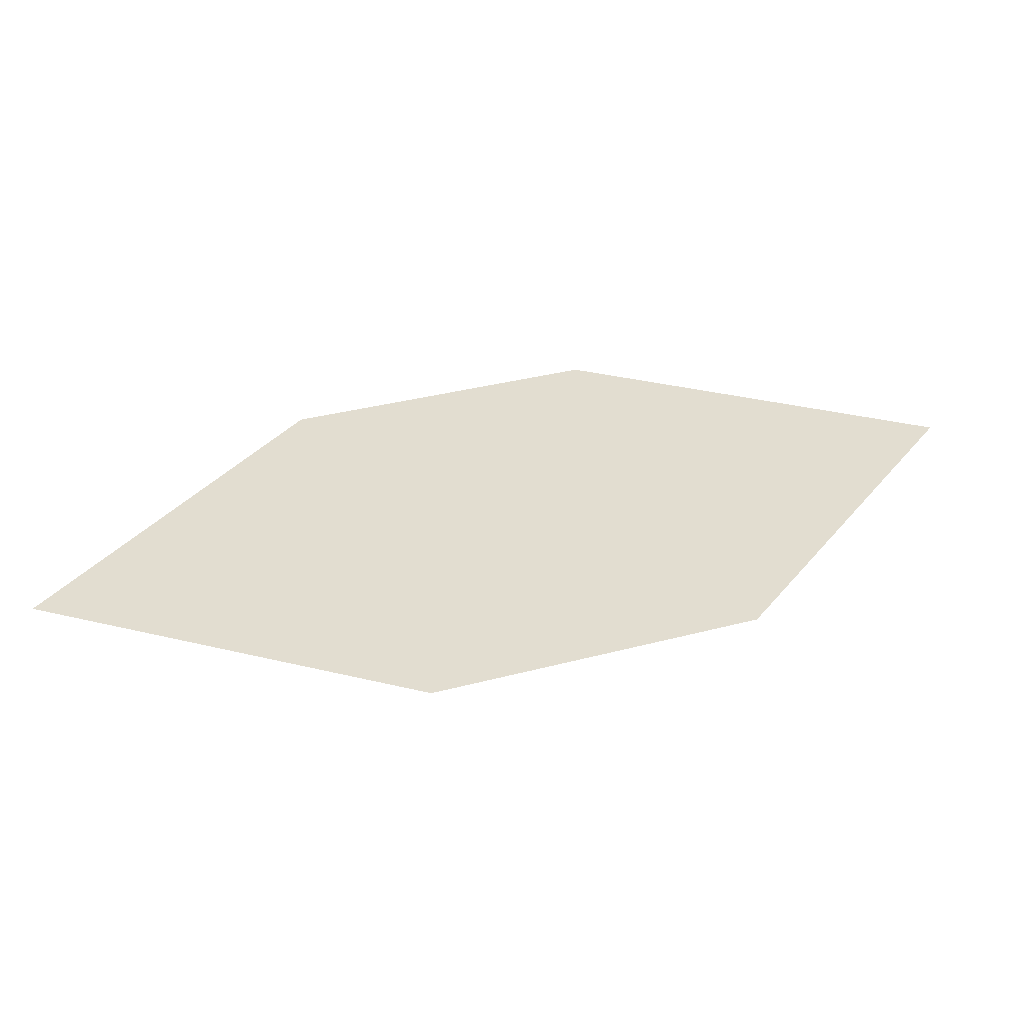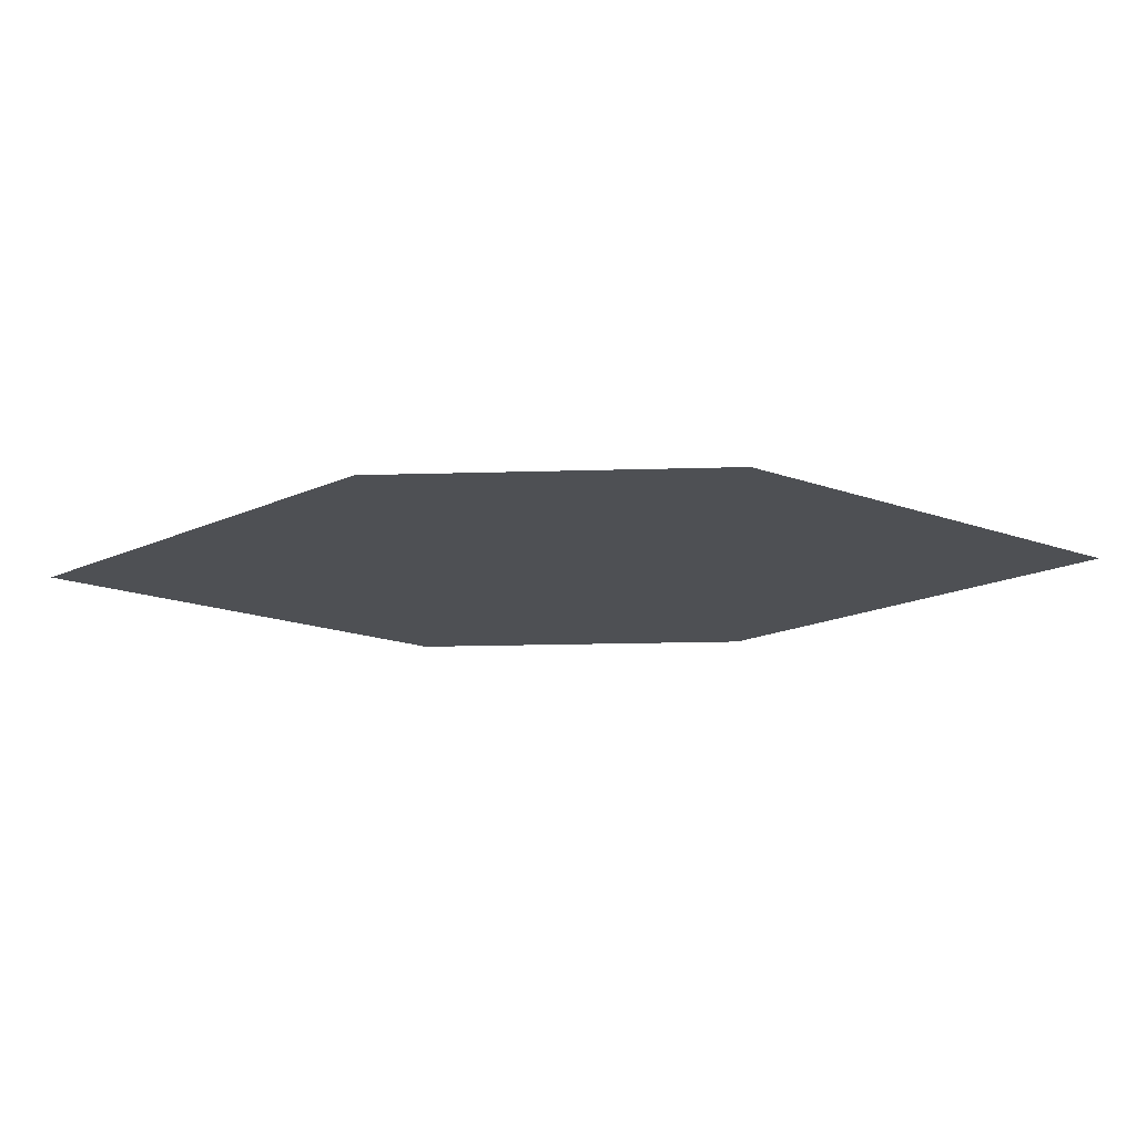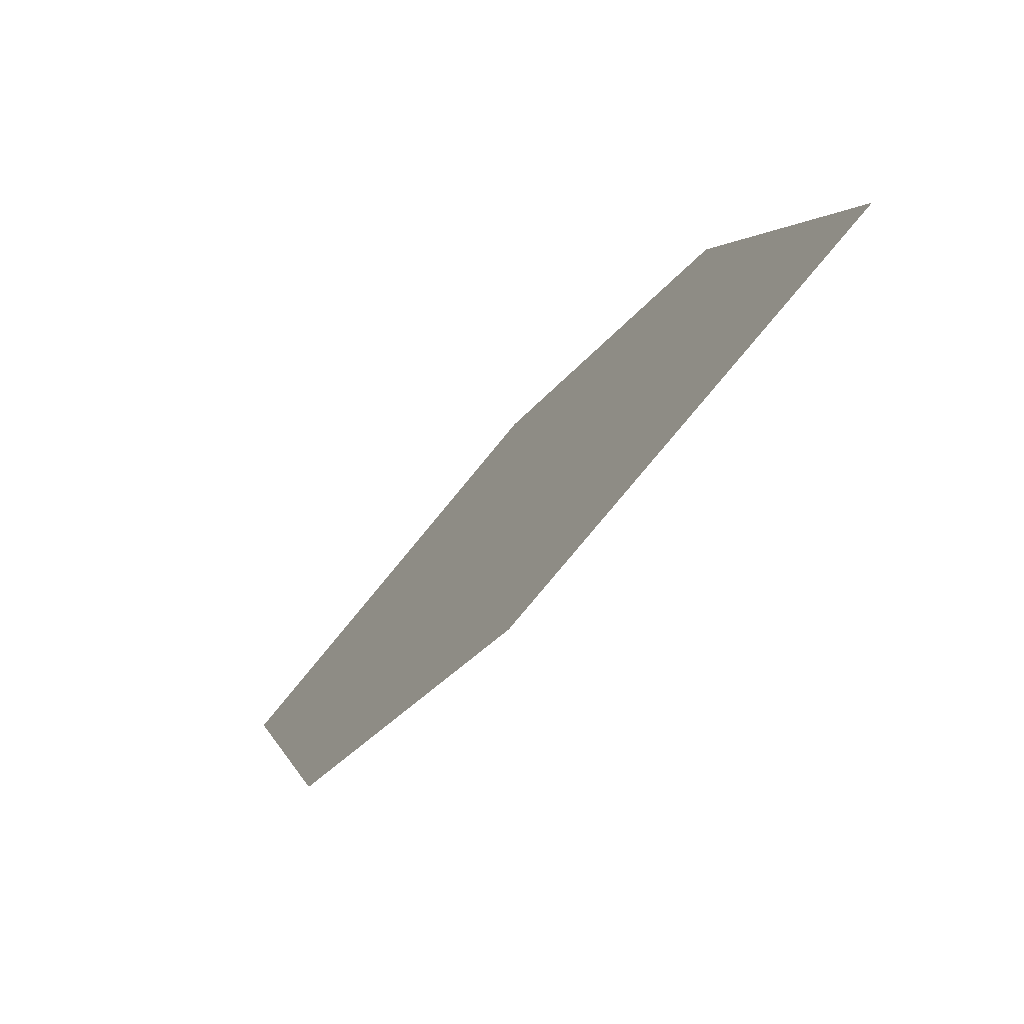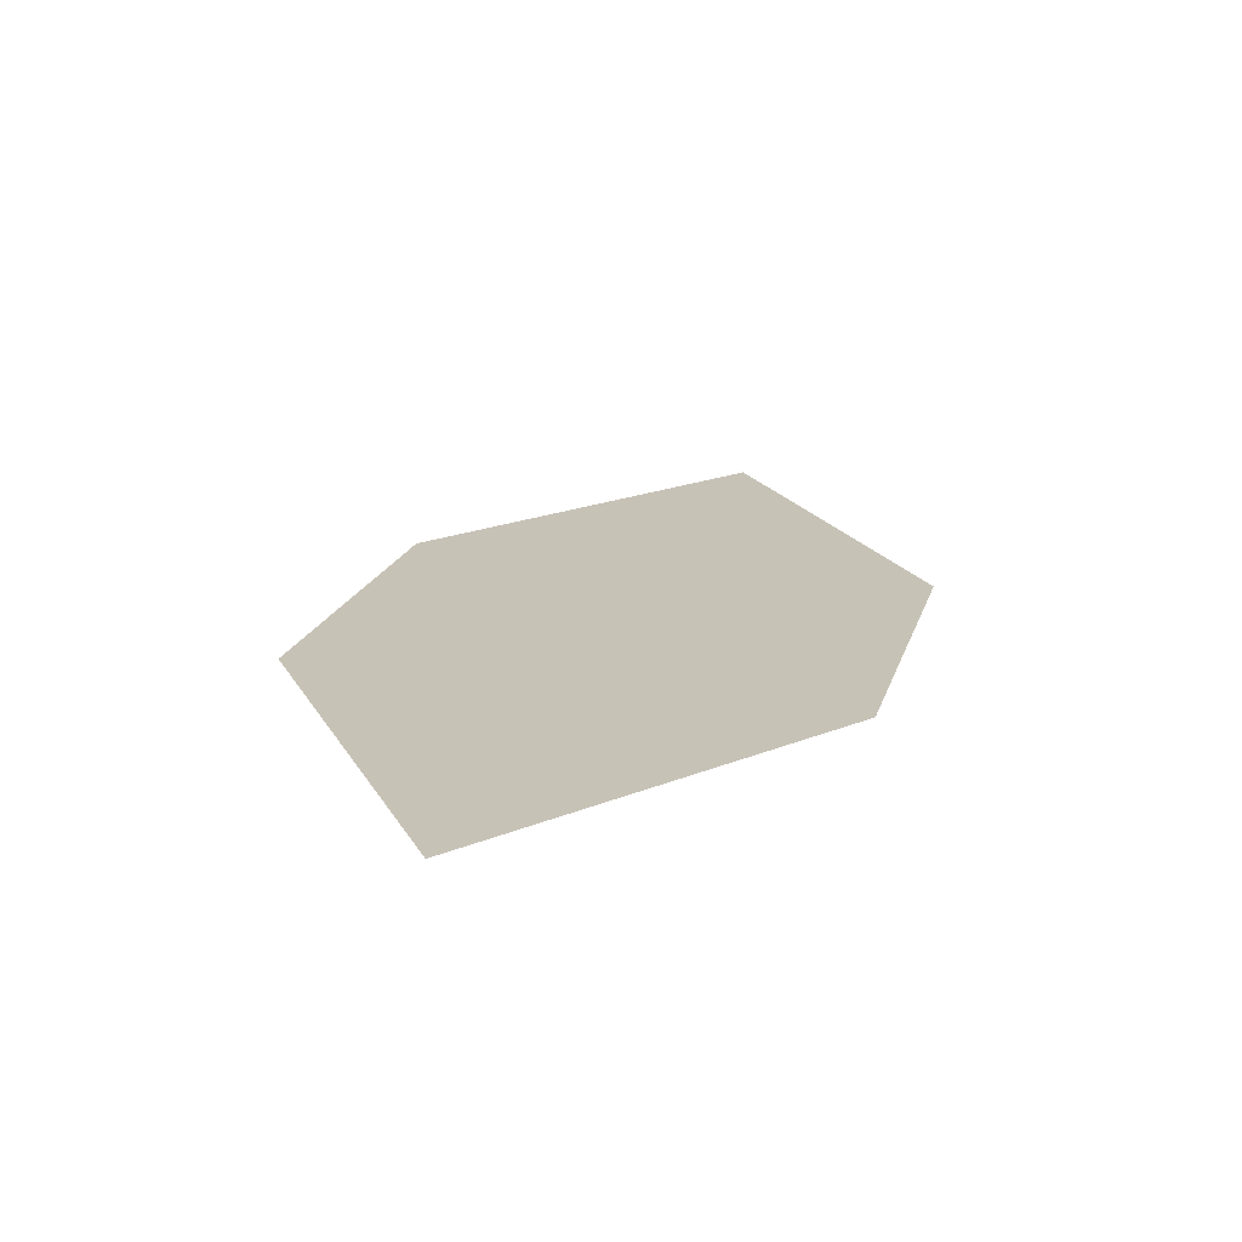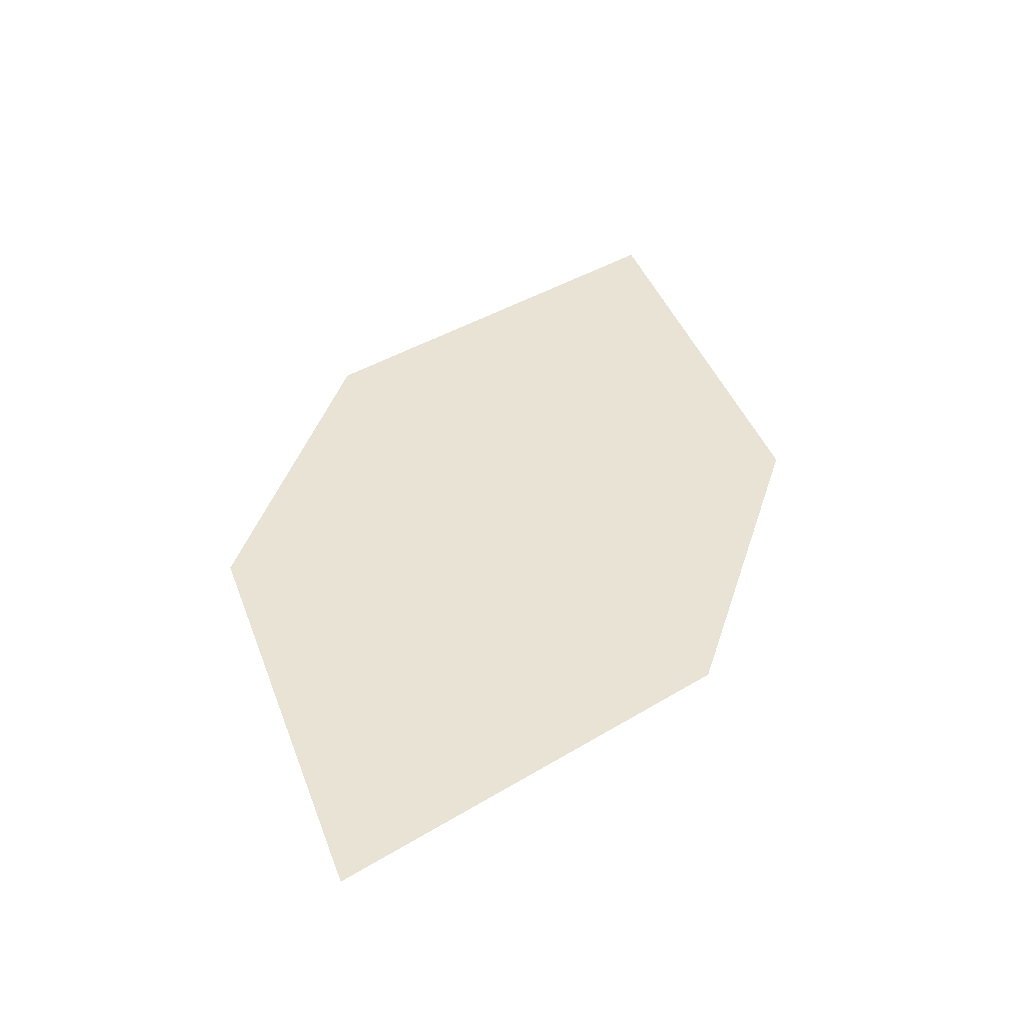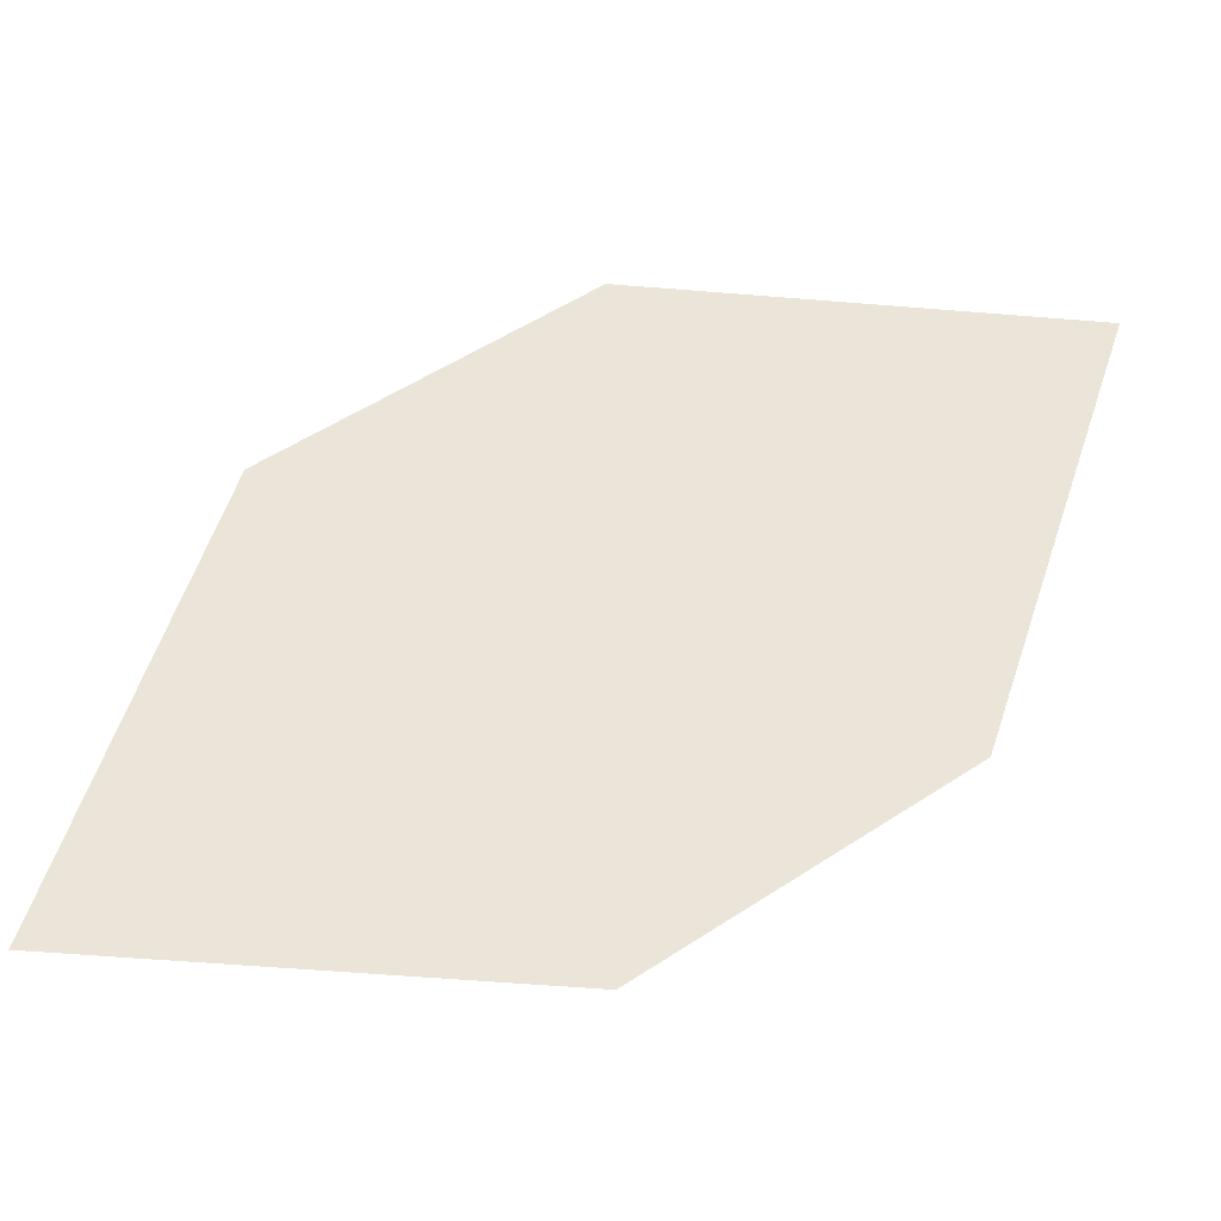
<metadata>
{"format":"obj","ext":"obj","renderer":"f3d","projection":"perspective","resolution":1024,"background":"white","views":[{"elev":35.4,"azim":15.2,"up":"+Z"},{"elev":-19.0,"azim":37.6,"up":"+Z"},{"elev":-73.3,"azim":-129.3,"up":"+Y"},{"elev":19.3,"azim":139.6,"up":"+Z"},{"elev":42.2,"azim":-38.3,"up":"+Z"},{"elev":-29.4,"azim":-4.0,"up":"+Y"}]}
</metadata>
<code>
o leaves.078
v -0.1617 0.08676 1.009
v -0.1092 0.08451 1.009
v -0.05767 0.158 1.009
v -0.1448 0.1365 1.009
v -0.1102 0.1603 1.009
v -0.07452 0.1083 1.009
f 1 2 6 3
f 1 3 5 4

</code>
